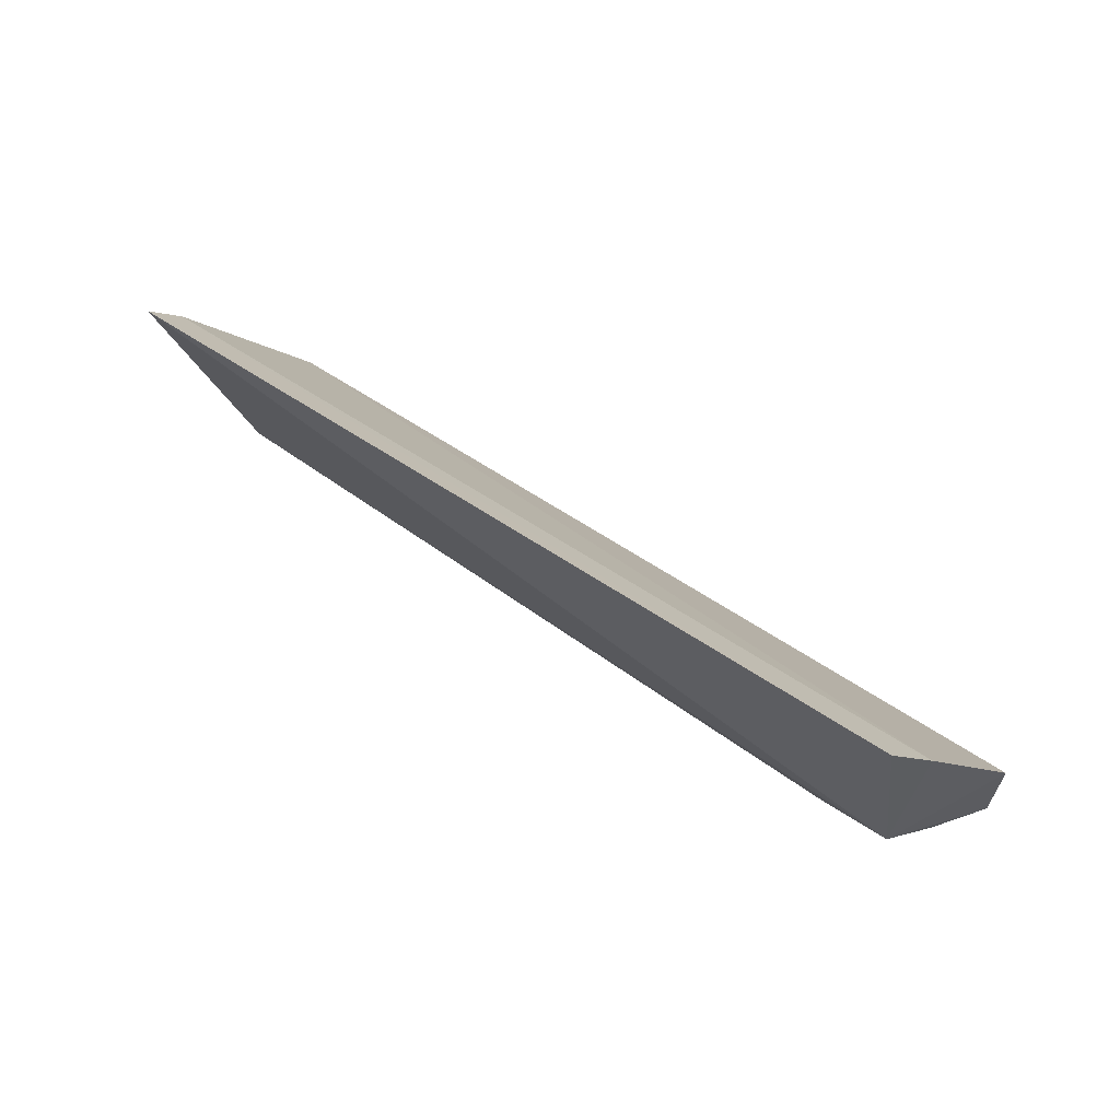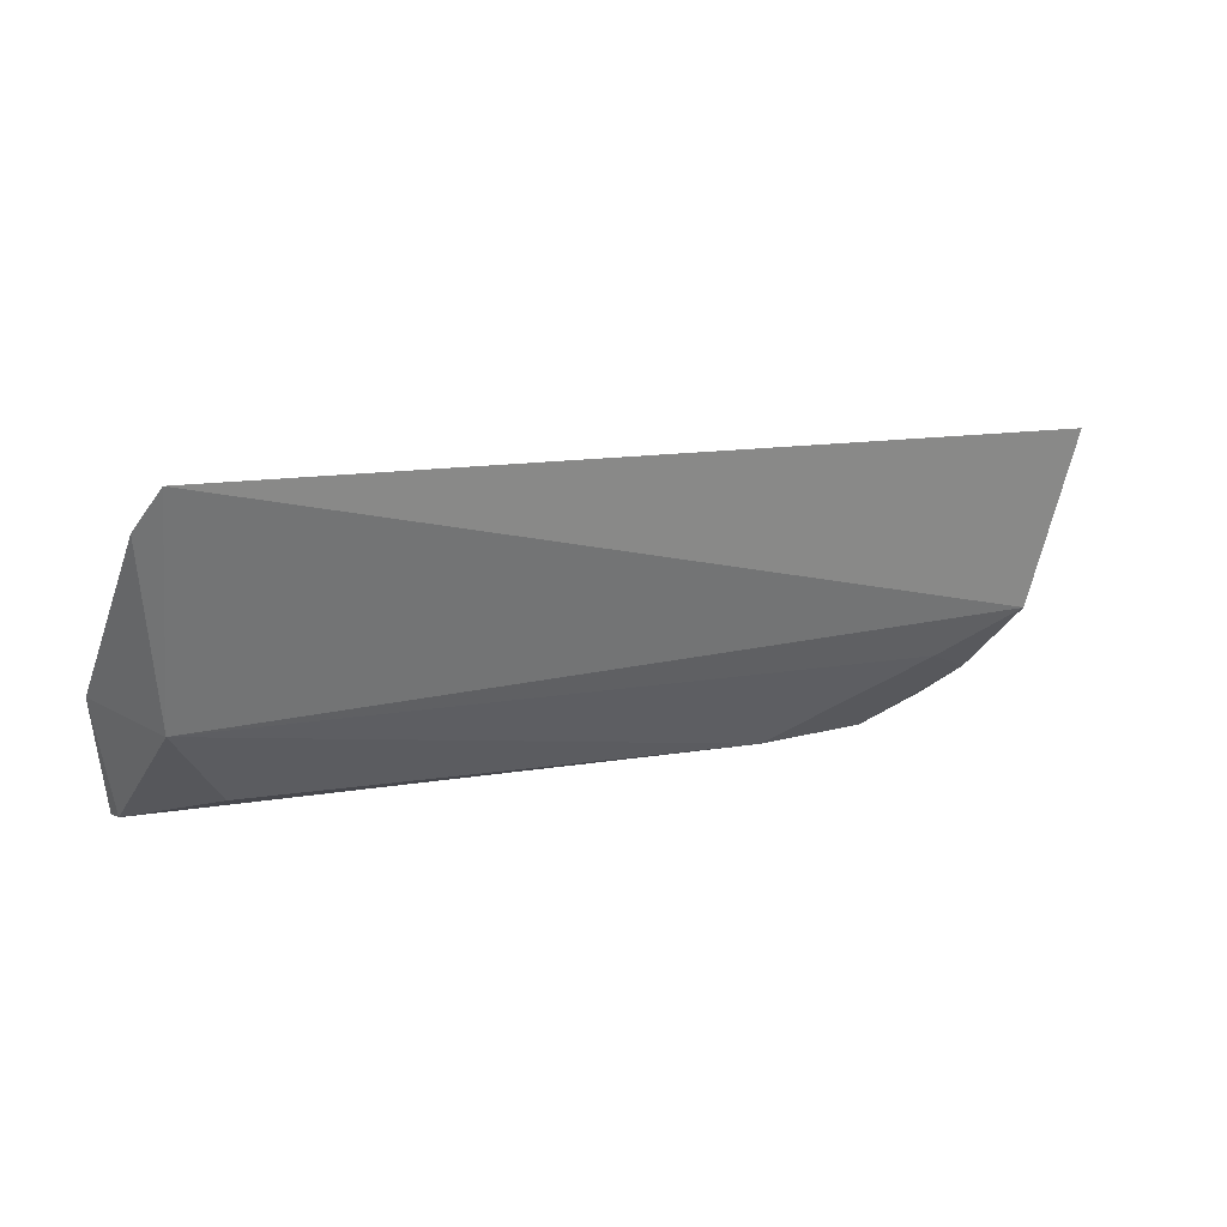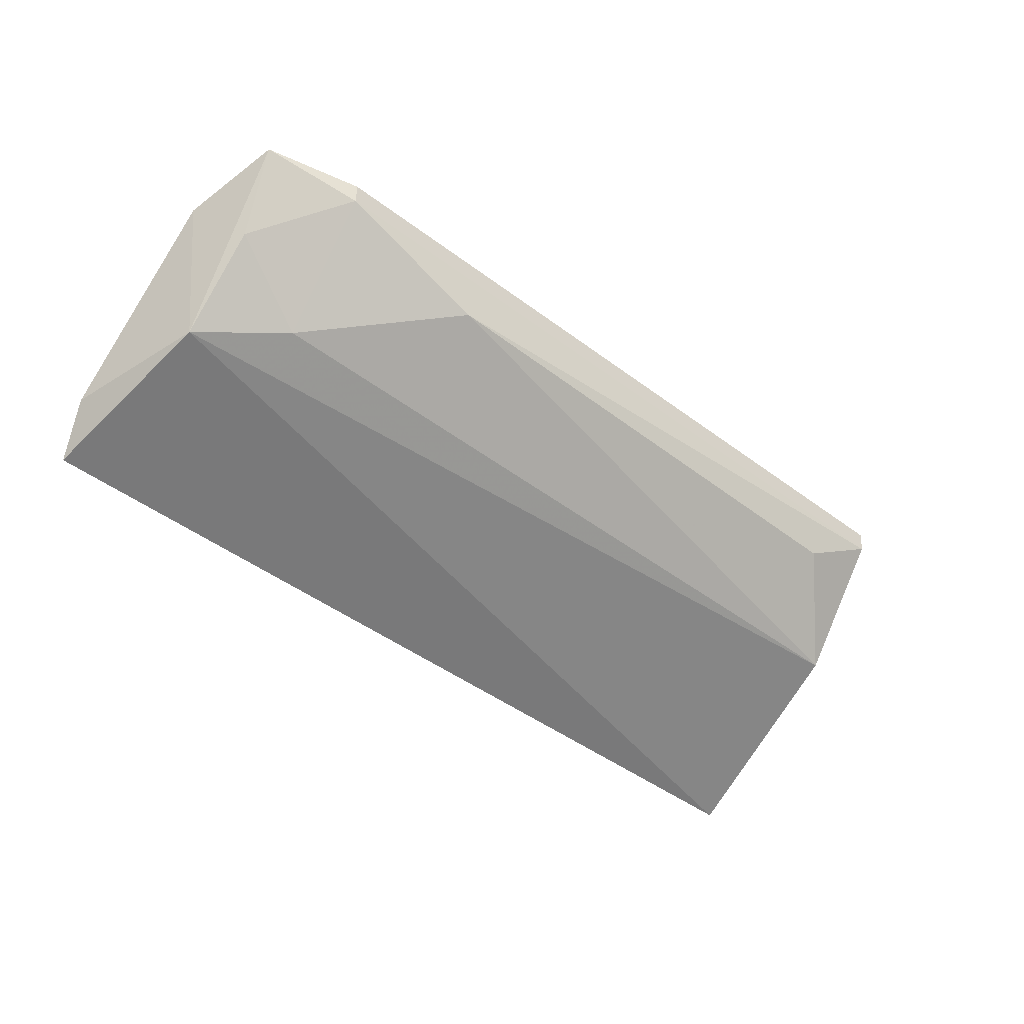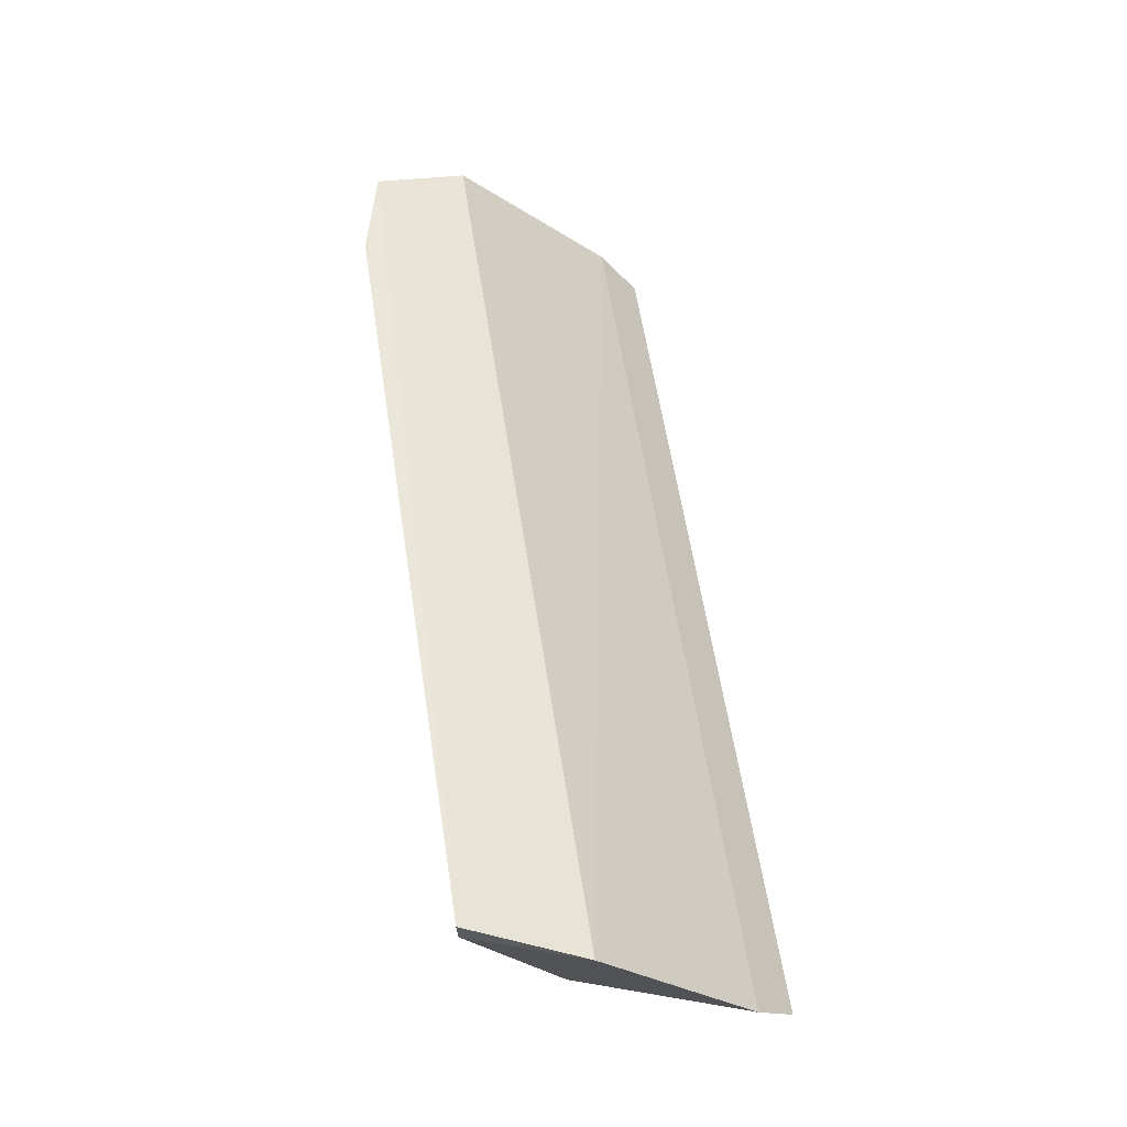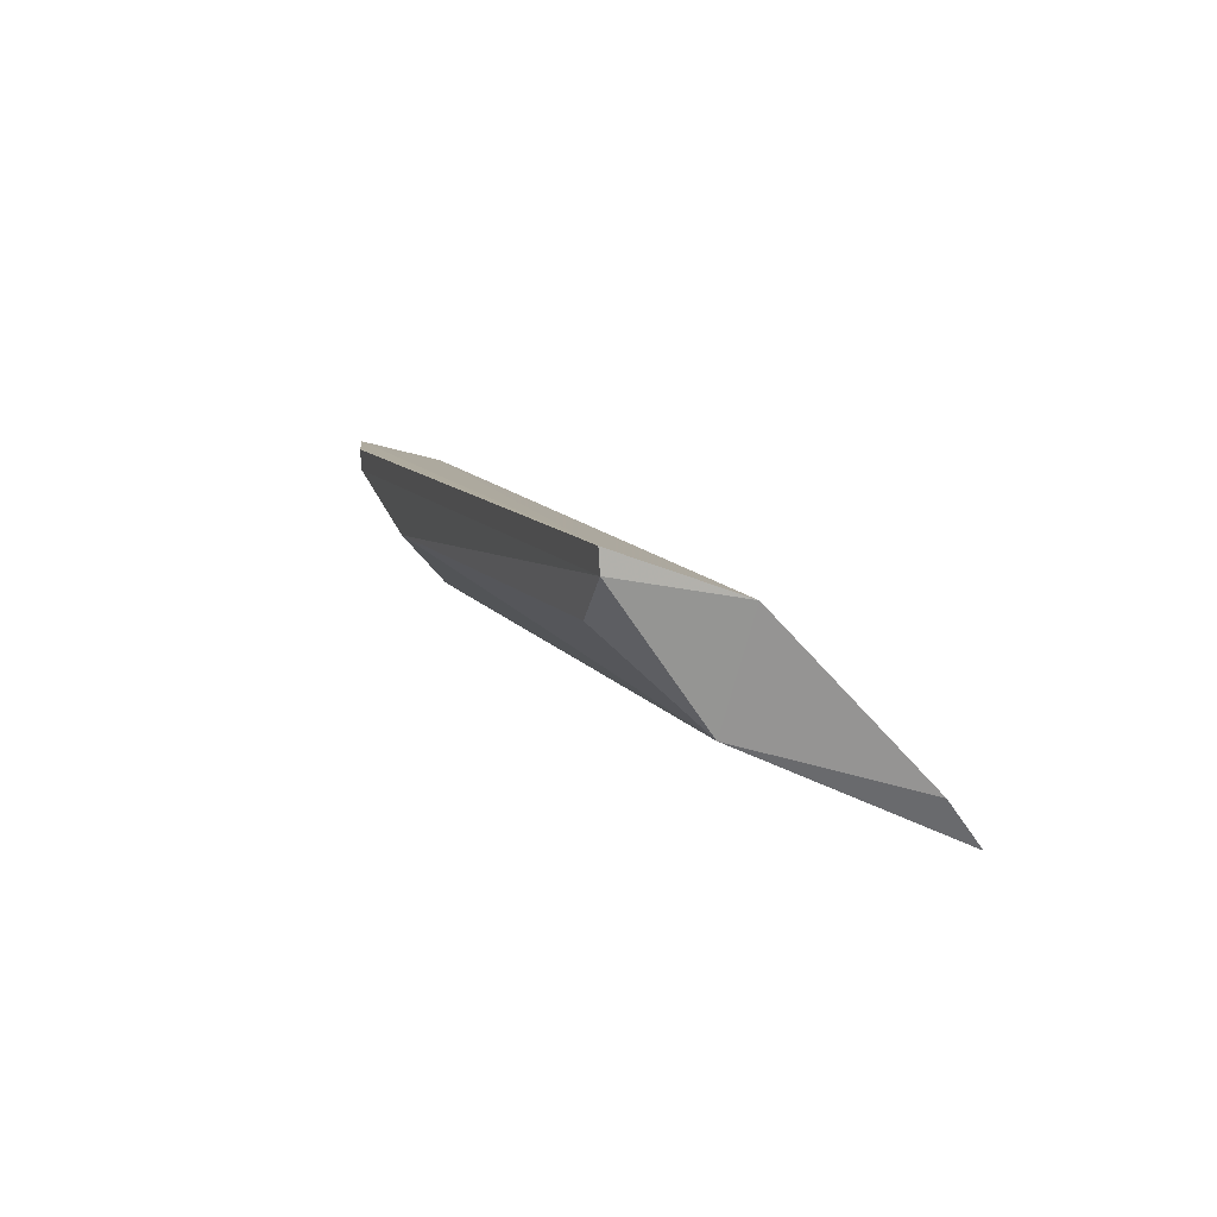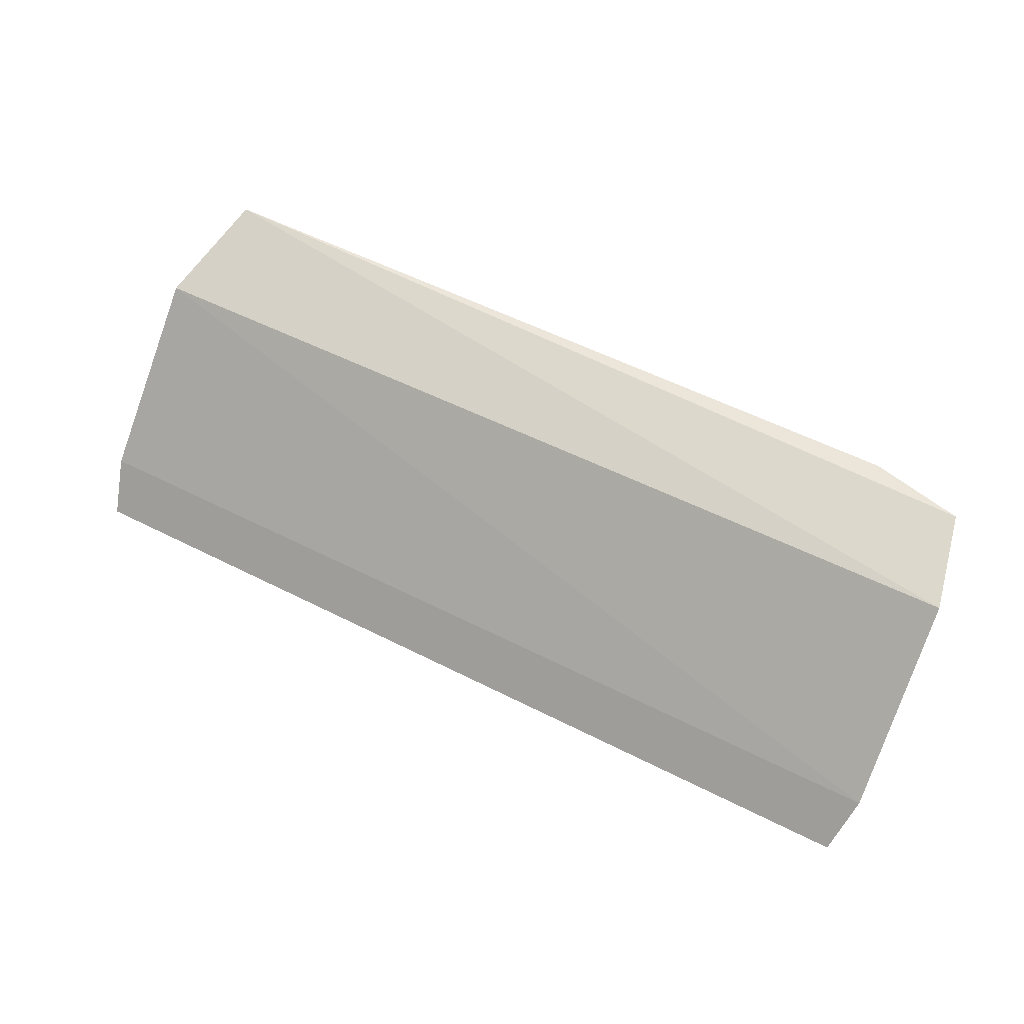
<metadata>
{"format":"obj","ext":"obj","renderer":"f3d","projection":"perspective","resolution":1024,"background":"white","views":[{"elev":44.5,"azim":-137.6,"up":"+Y"},{"elev":7.9,"azim":150.2,"up":"+Y"},{"elev":-43.5,"azim":-42.2,"up":"+Z"},{"elev":54.9,"azim":80.7,"up":"+Z"},{"elev":9.6,"azim":70.5,"up":"+Z"},{"elev":55.6,"azim":-152.5,"up":"+Z"}]}
</metadata>
<code>
v 0.06941 -0.4925 0.04392
v 0.07613 -0.4439 0.007301
v -0.09631 -0.4695 0.03911
v -0.09435 -0.4332 0.001584
v -0.0747 -0.4745 0.01689
v -0.0967 -0.4404 0.01032
v 0.07499 -0.4719 0.03641
v 0.06894 -0.4753 0.01627
v -0.07506 -0.4912 0.04392
v -0.09081 -0.4662 0.01173
v -0.04629 -0.4903 0.03067
v 0.06935 -0.4923 0.03988
v 0.07413 -0.4366 -0.001441
v -0.09235 -0.4869 0.04392
v 0.0545 -0.4895 0.03133
v -0.075 -0.491 0.03988
v -0.09021 -0.4792 0.02802
f 6 2 4
f 7 3 1
f 7 6 3
f 7 2 6
f 8 2 7
f 10 3 6
f 10 6 4
f 10 8 5
f 11 5 8
f 12 8 7
f 12 7 1
f 12 1 9
f 13 4 2
f 13 2 8
f 13 10 4
f 13 8 10
f 14 9 1
f 14 1 3
f 14 3 10
f 15 12 11
f 15 11 8
f 15 8 12
f 16 12 9
f 16 11 12
f 16 9 14
f 16 5 11
f 17 16 14
f 17 14 10
f 17 10 5
f 17 5 16

</code>
